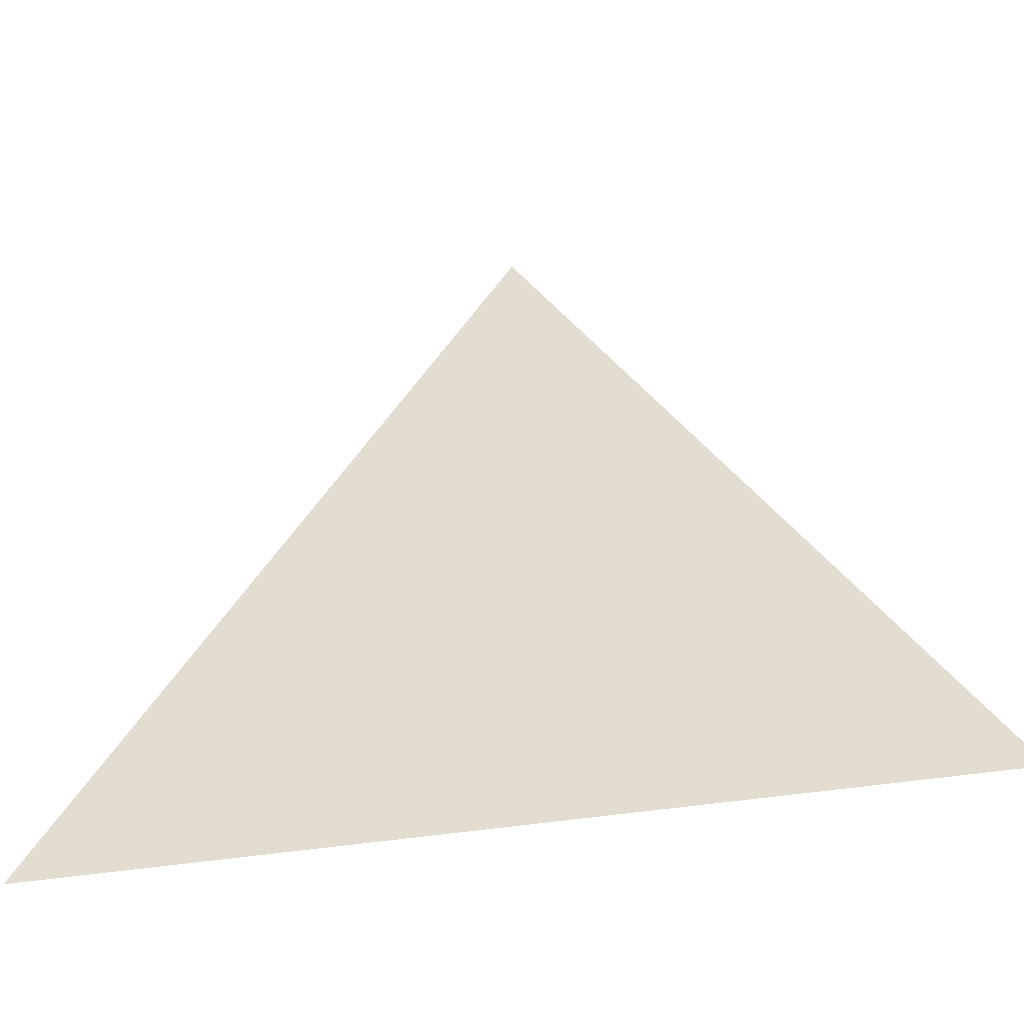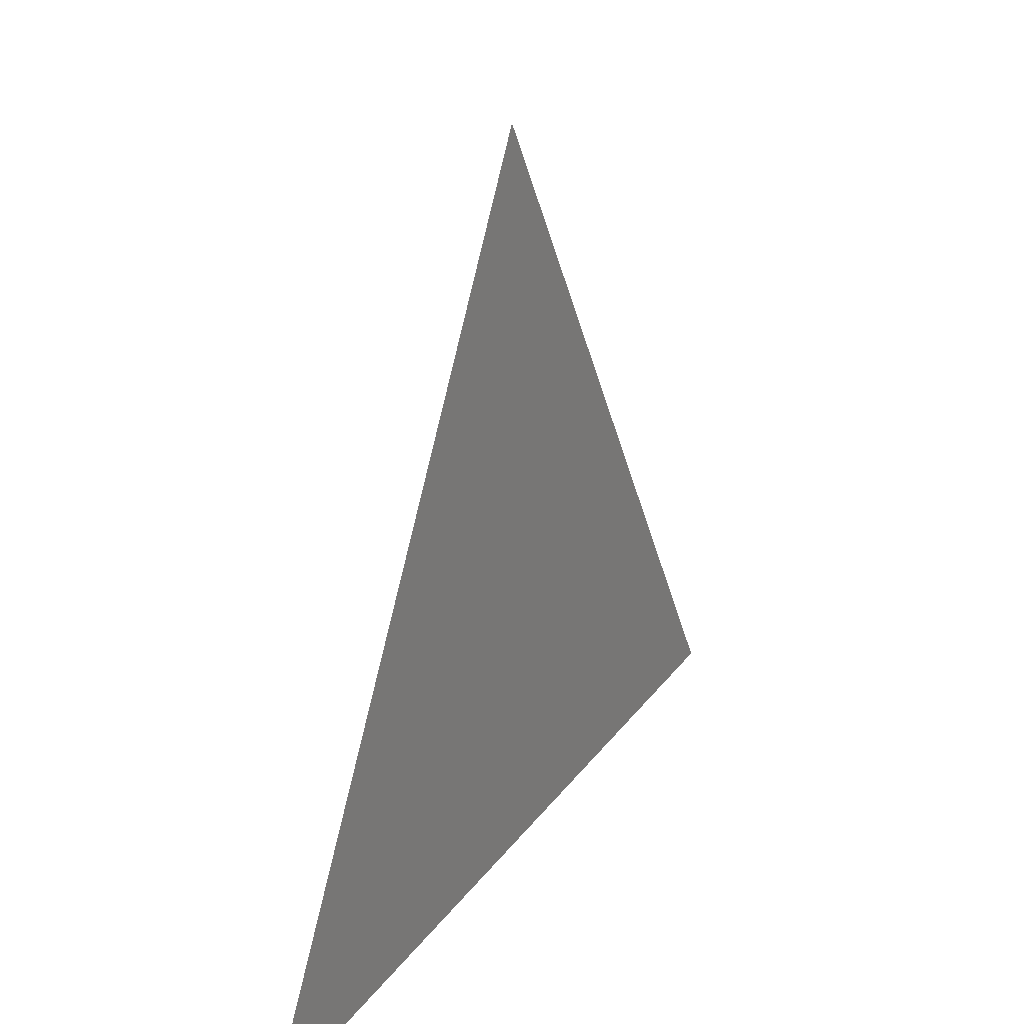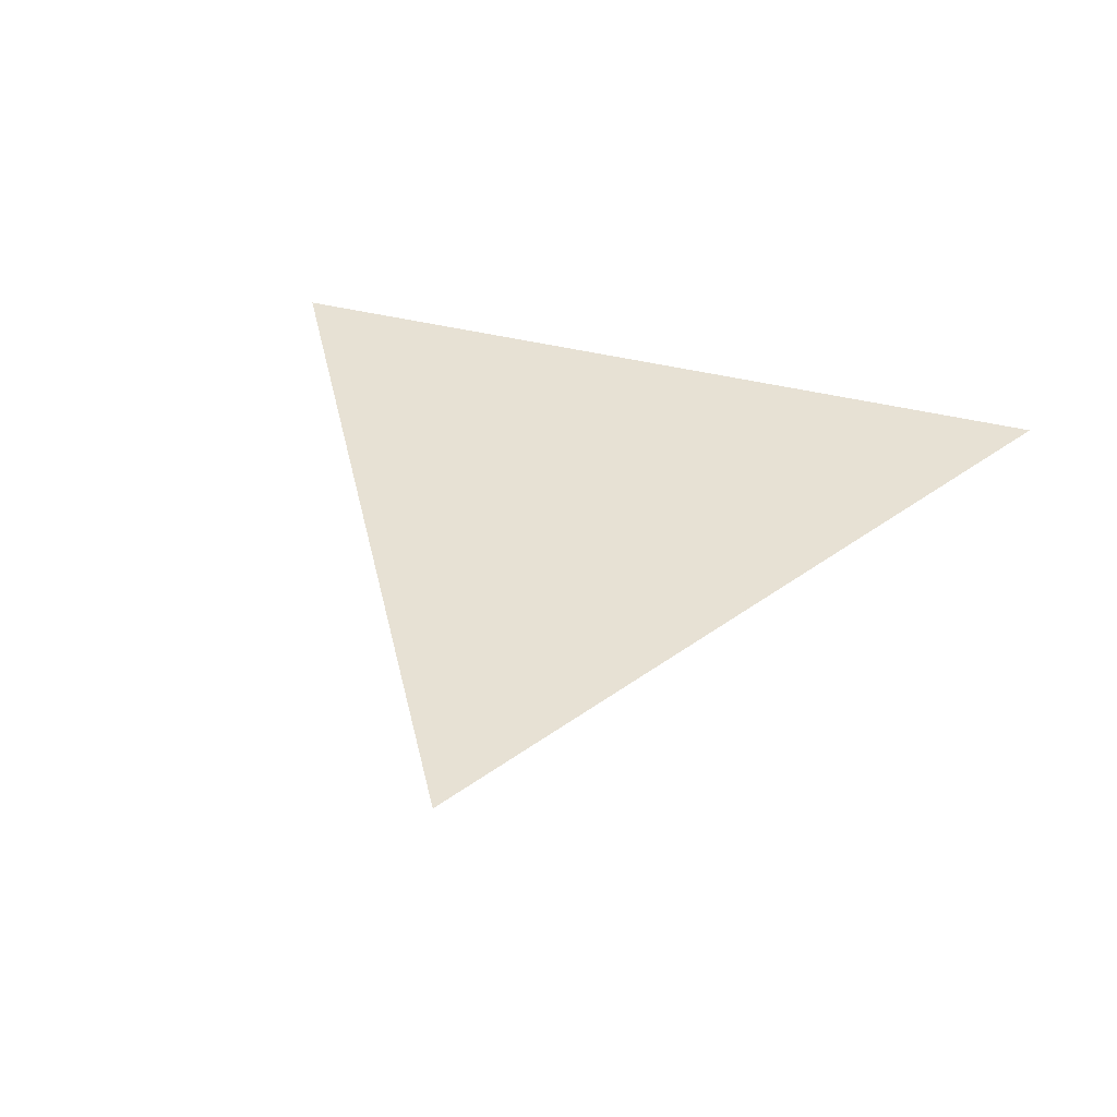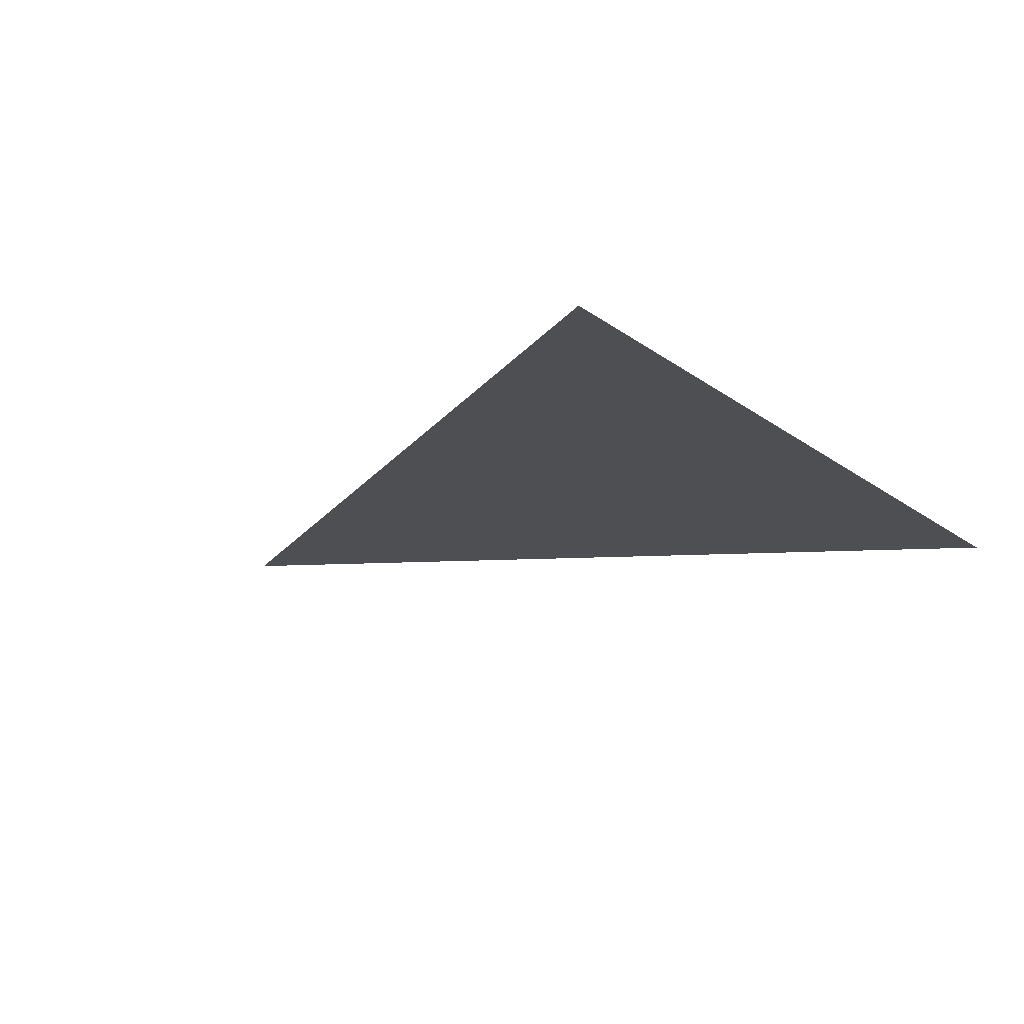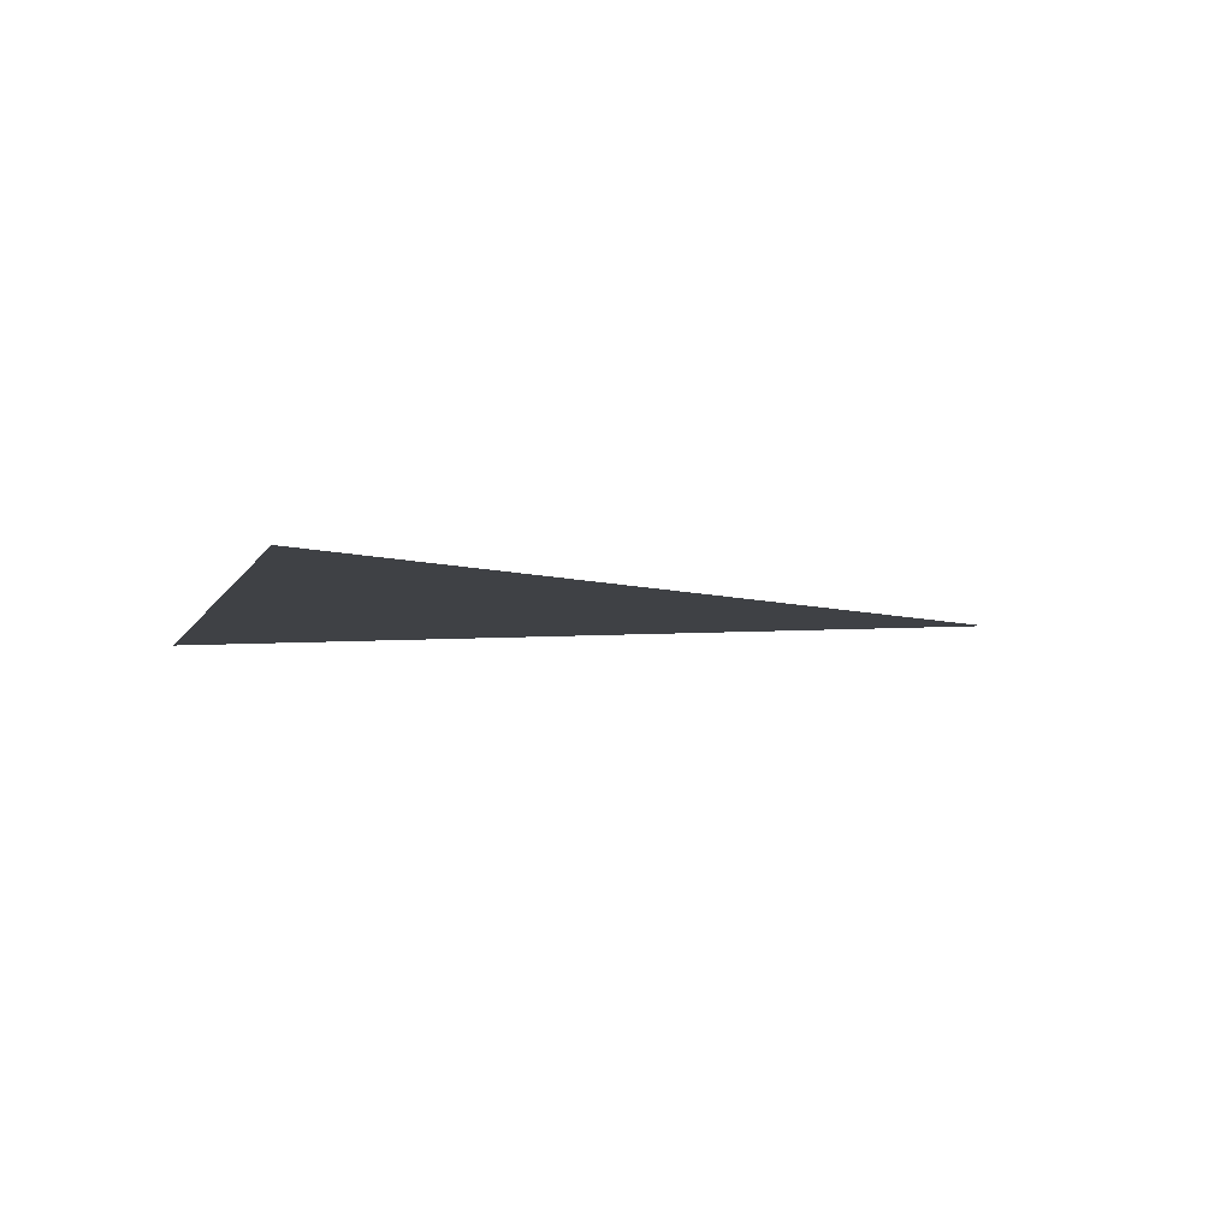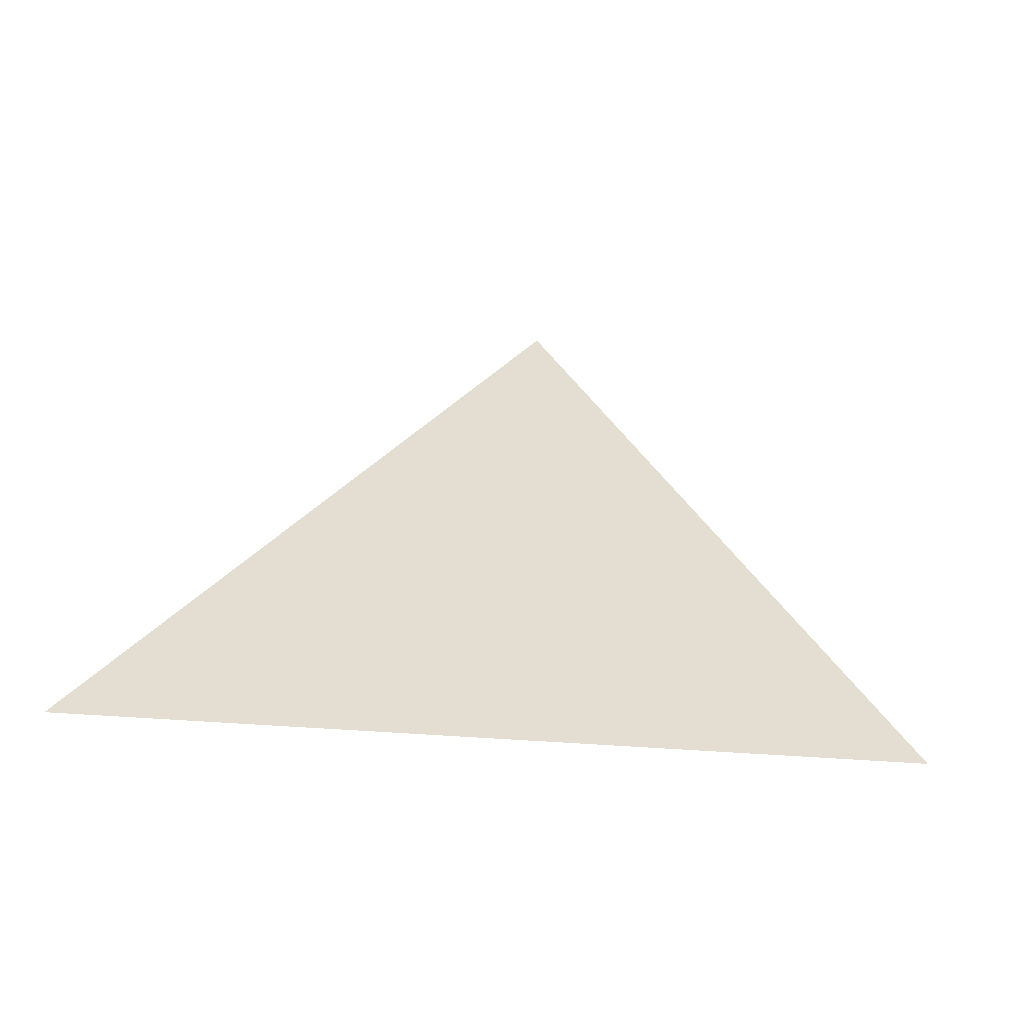
<metadata>
{"format":"obj","ext":"obj","renderer":"f3d","projection":"perspective","resolution":1024,"background":"white","views":[{"elev":-46.8,"azim":-169.9,"up":"+Y"},{"elev":26.9,"azim":118.3,"up":"+Y"},{"elev":39.4,"azim":-162.3,"up":"+Z"},{"elev":-18.0,"azim":-54.8,"up":"+Z"},{"elev":-5.7,"azim":74.8,"up":"+Z"},{"elev":36.1,"azim":4.9,"up":"+Z"}]}
</metadata>
<code>
v  1 0    0
v  0 1.732 0
v -1 0    0
f 1 2 3

</code>
